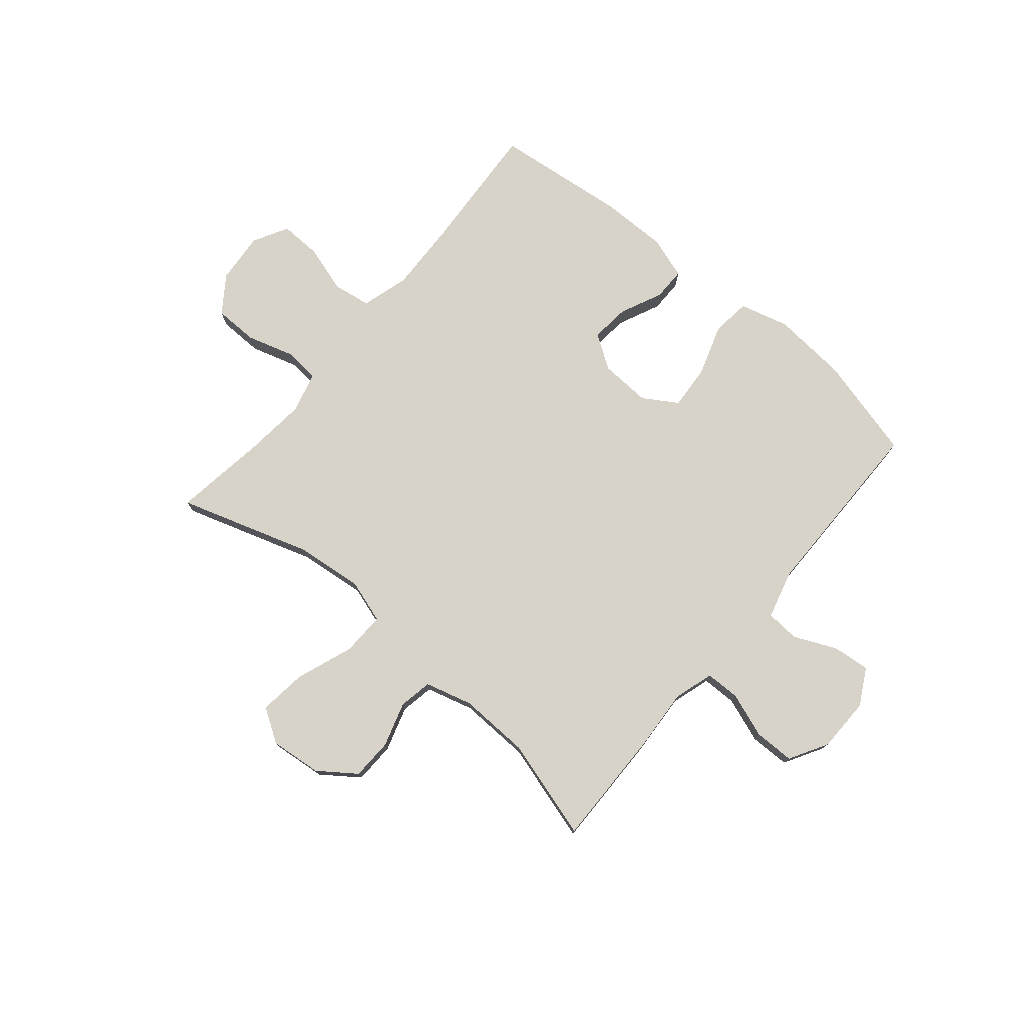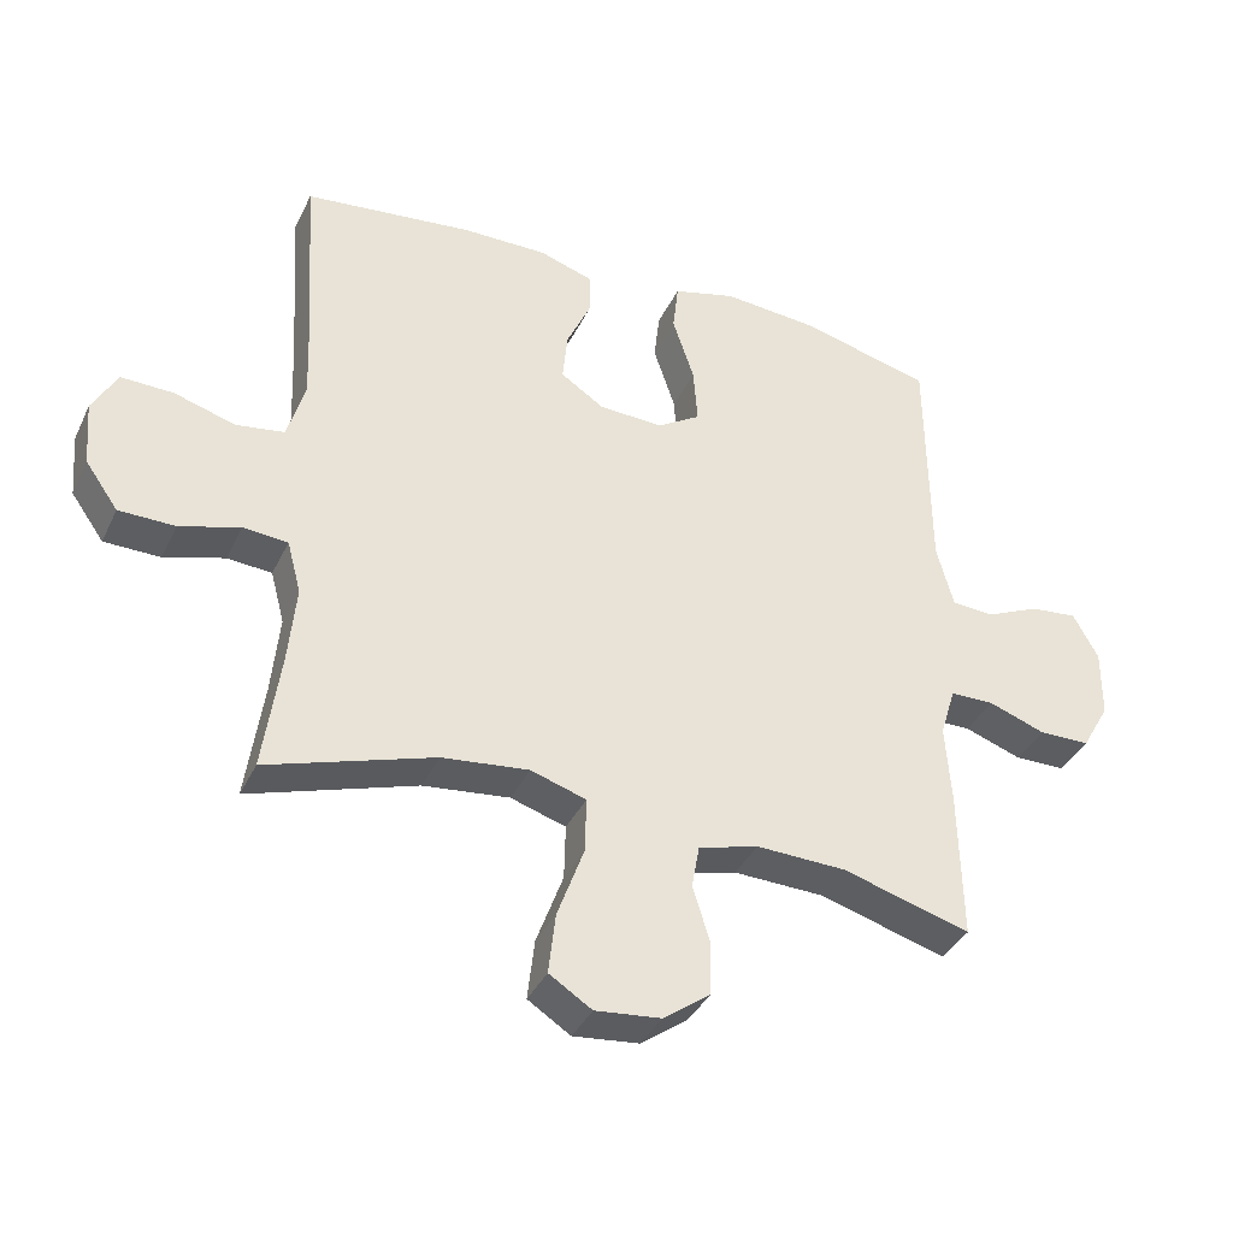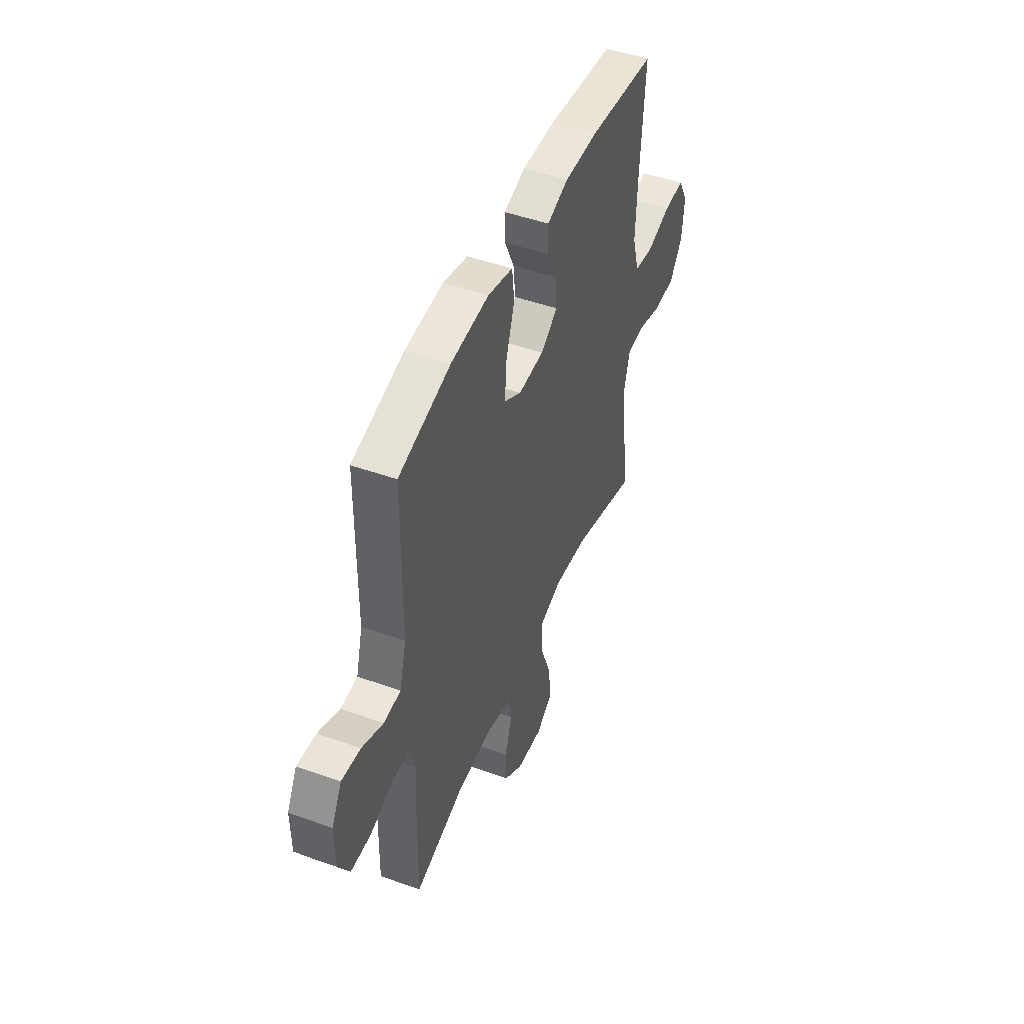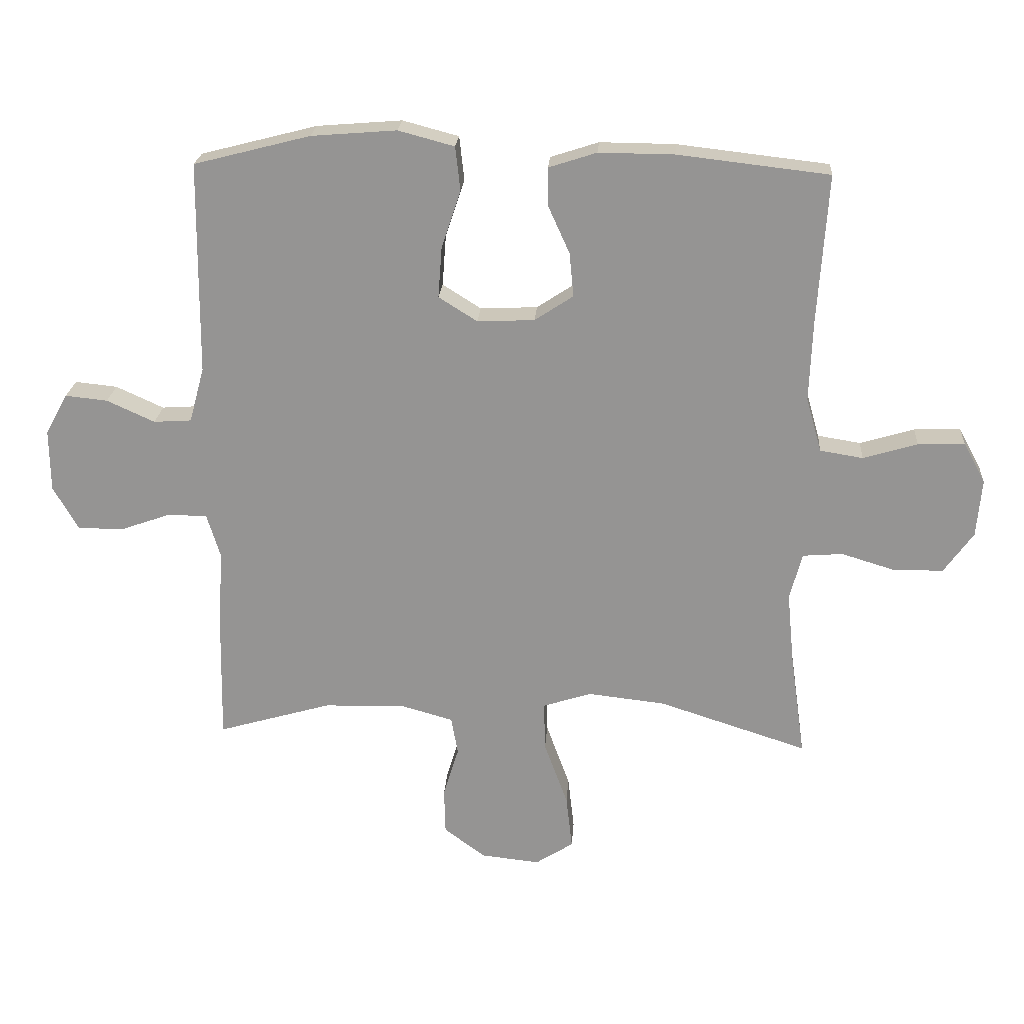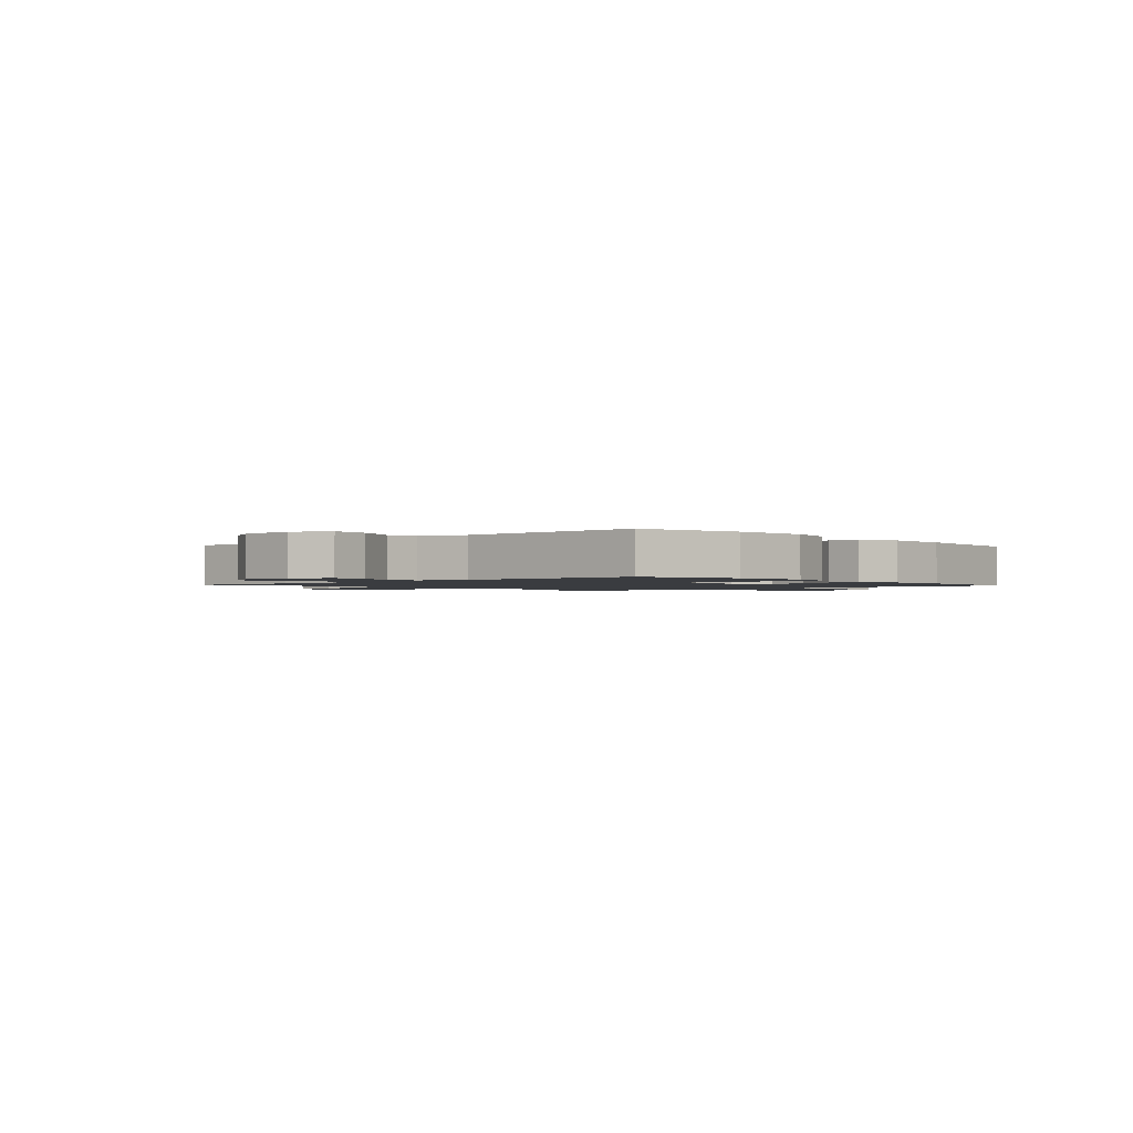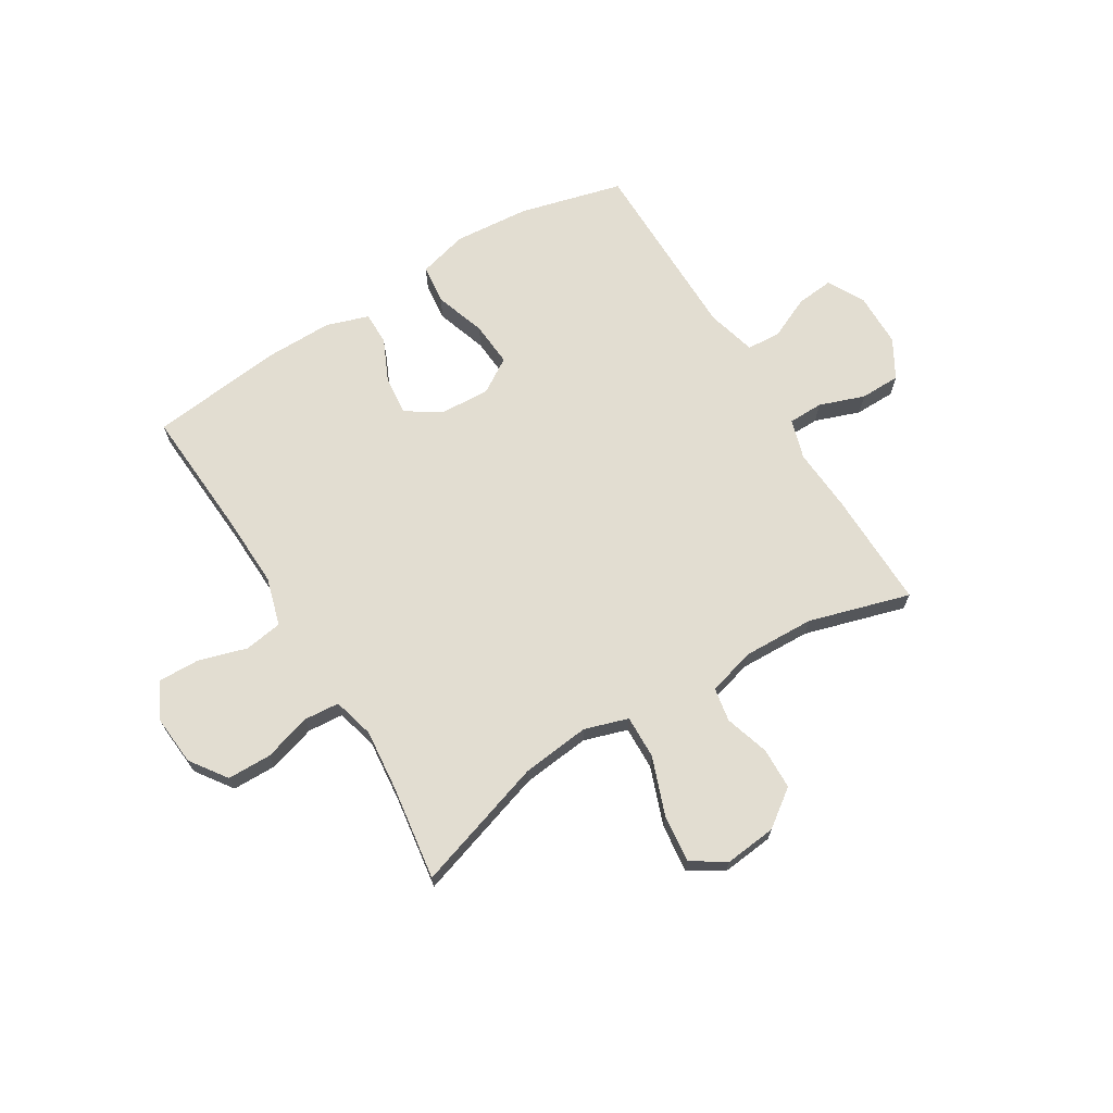
<metadata>
{"format":"obj","ext":"obj","renderer":"f3d","projection":"perspective","resolution":1024,"background":"white","views":[{"elev":76.5,"azim":-139.8,"up":"+Y"},{"elev":-37.5,"azim":156.6,"up":"+Z"},{"elev":47.8,"azim":-68.1,"up":"+Z"},{"elev":22.2,"azim":4.0,"up":"+Z"},{"elev":-1.5,"azim":-47.6,"up":"+Y"},{"elev":68.6,"azim":148.7,"up":"+Y"}]}
</metadata>
<code>
v 0.5 0.07 0.5
v 0.484 0.07 0.262
v 0.479 0.07 0.131
v 0.504 0.07 0.044
v 0.573 0.07 0.033
v 0.66 0.07 0.059
v 0.735 0.07 0.061
v 0.77 0.07 -0.003
v 0.762 0.07 -0.096
v 0.715 0.07 -0.162
v 0.635 0.07 -0.163
v 0.549 0.07 -0.137
v 0.485 0.07 -0.142
v 0.465 0.07 -0.217
v 0.476 0.07 -0.331
v 0.5 0.07 -0.5
v 0.261 0.07 -0.423
v 0.137 0.07 -0.409
v 0.058 0.07 -0.434
v 0.06 0.07 -0.513
v 0.098 0.07 -0.617
v 0.108 0.07 -0.704
v 0.047 0.07 -0.743
v -0.047 0.07 -0.733
v -0.114 0.07 -0.684
v -0.116 0.07 -0.609
v -0.091 0.07 -0.528
v -0.102 0.07 -0.467
v -0.188 0.07 -0.443
v -0.317 0.07 -0.447
v -0.5 0.07 -0.5
v -0.496 0.07 -0.286
v -0.488 0.07 -0.172
v -0.51 0.07 -0.1
v -0.573 0.07 -0.099
v -0.655 0.07 -0.128
v -0.728 0.07 -0.127
v -0.768 0.07 -0.057
v -0.769 0.07 0.042
v -0.733 0.07 0.108
v -0.665 0.07 0.101
v -0.588 0.07 0.066
v -0.527 0.07 0.07
v -0.503 0.07 0.159
v -0.5 0.07 0.5
v -0.313 0.07 0.548
v -0.176 0.07 0.559
v -0.086 0.07 0.535
v -0.078 0.07 0.464
v -0.109 0.07 0.371
v -0.115 0.07 0.29
v -0.053 0.07 0.251
v 0.039 0.07 0.255
v 0.101 0.07 0.296
v 0.094 0.07 0.367
v 0.059 0.07 0.444
v 0.059 0.07 0.504
v 0.136 0.07 0.529
v 0.257 0.07 0.528
v 0.5 0 0.5
v 0.484 0 0.262
v 0.479 0 0.131
v 0.504 0 0.044
v 0.573 0 0.033
v 0.66 0 0.059
v 0.735 0 0.061
v 0.77 0 -0.003
v 0.762 0 -0.096
v 0.715 0 -0.162
v 0.635 0 -0.163
v 0.549 0 -0.137
v 0.485 0 -0.142
v 0.465 0 -0.217
v 0.476 0 -0.331
v 0.5 0 -0.5
v 0.261 0 -0.423
v 0.137 0 -0.409
v 0.058 0 -0.434
v 0.06 0 -0.513
v 0.098 0 -0.617
v 0.108 0 -0.704
v 0.047 0 -0.743
v -0.047 0 -0.733
v -0.114 0 -0.684
v -0.116 0 -0.609
v -0.091 0 -0.528
v -0.102 0 -0.467
v -0.188 0 -0.443
v -0.317 0 -0.447
v -0.5 0 -0.5
v -0.496 0 -0.286
v -0.488 0 -0.172
v -0.51 0 -0.1
v -0.573 0 -0.099
v -0.655 0 -0.128
v -0.728 0 -0.127
v -0.768 0 -0.057
v -0.769 0 0.042
v -0.733 0 0.108
v -0.665 0 0.101
v -0.588 0 0.066
v -0.527 0 0.07
v -0.503 0 0.159
v -0.5 0 0.5
v -0.313 0 0.548
v -0.176 0 0.559
v -0.086 0 0.535
v -0.078 0 0.464
v -0.109 0 0.371
v -0.115 0 0.29
v -0.053 0 0.251
v 0.039 0 0.255
v 0.101 0 0.296
v 0.094 0 0.367
v 0.059 0 0.444
v 0.059 0 0.504
v 0.136 0 0.529
v 0.257 0 0.528
f 59 1 2
f 58 59 2
f 57 58 2
f 56 57 2
f 55 56 2
f 54 55 2 3
f 53 54 3 4
f 52 53 4
f 48 49 50
f 47 48 50
f 46 47 50
f 45 46 50
f 44 45 50
f 43 44 50 51
f 40 41 42
f 39 40 42
f 38 39 42
f 37 38 42
f 36 37 42
f 35 36 42
f 34 35 42 43
f 43 51 52
f 34 43 52
f 33 34 52
f 33 52 4
f 32 33 4
f 31 32 4
f 30 31 4
f 25 26 27
f 24 25 27
f 23 24 27
f 22 23 27
f 21 22 27
f 20 21 27
f 19 20 27 28
f 18 19 28 29
f 15 16 17
f 14 15 17 18
f 29 30 4
f 18 29 4
f 14 18 4
f 13 14 4
f 10 11 12
f 9 10 12
f 8 9 12
f 7 8 12
f 6 7 12
f 5 6 12
f 4 5 12 13
f 61 60 118
f 61 118 117
f 61 117 116
f 61 116 115
f 61 115 114
f 62 61 114 113
f 63 62 113 112
f 63 112 111
f 109 108 107
f 109 107 106
f 109 106 105
f 109 105 104
f 109 104 103
f 110 109 103 102
f 101 100 99
f 101 99 98
f 101 98 97
f 101 97 96
f 101 96 95
f 101 95 94
f 102 101 94 93
f 111 110 102
f 111 102 93
f 111 93 92
f 63 111 92
f 63 92 91
f 63 91 90
f 63 90 89
f 86 85 84
f 86 84 83
f 86 83 82
f 86 82 81
f 86 81 80
f 86 80 79
f 87 86 79 78
f 88 87 78 77
f 76 75 74
f 77 76 74 73
f 63 89 88
f 63 88 77
f 63 77 73
f 63 73 72
f 71 70 69
f 71 69 68
f 71 68 67
f 71 67 66
f 71 66 65
f 71 65 64
f 72 71 64 63
f 1 60 61 2
f 2 61 62 3
f 3 62 63 4
f 4 63 64 5
f 5 64 65 6
f 6 65 66 7
f 7 66 67 8
f 8 67 68 9
f 9 68 69 10
f 10 69 70 11
f 11 70 71 12
f 12 71 72 13
f 13 72 73 14
f 14 73 74 15
f 15 74 75 16
f 16 75 76 17
f 17 76 77 18
f 18 77 78 19
f 19 78 79 20
f 20 79 80 21
f 21 80 81 22
f 22 81 82 23
f 23 82 83 24
f 24 83 84 25
f 25 84 85 26
f 26 85 86 27
f 27 86 87 28
f 28 87 88 29
f 29 88 89 30
f 30 89 90 31
f 31 90 91 32
f 32 91 92 33
f 33 92 93 34
f 34 93 94 35
f 35 94 95 36
f 36 95 96 37
f 37 96 97 38
f 38 97 98 39
f 39 98 99 40
f 40 99 100 41
f 41 100 101 42
f 42 101 102 43
f 43 102 103 44
f 44 103 104 45
f 45 104 105 46
f 46 105 106 47
f 47 106 107 48
f 48 107 108 49
f 49 108 109 50
f 50 109 110 51
f 51 110 111 52
f 52 111 112 53
f 53 112 113 54
f 54 113 114 55
f 55 114 115 56
f 56 115 116 57
f 57 116 117 58
f 58 117 118 59
f 59 118 60 1

</code>
